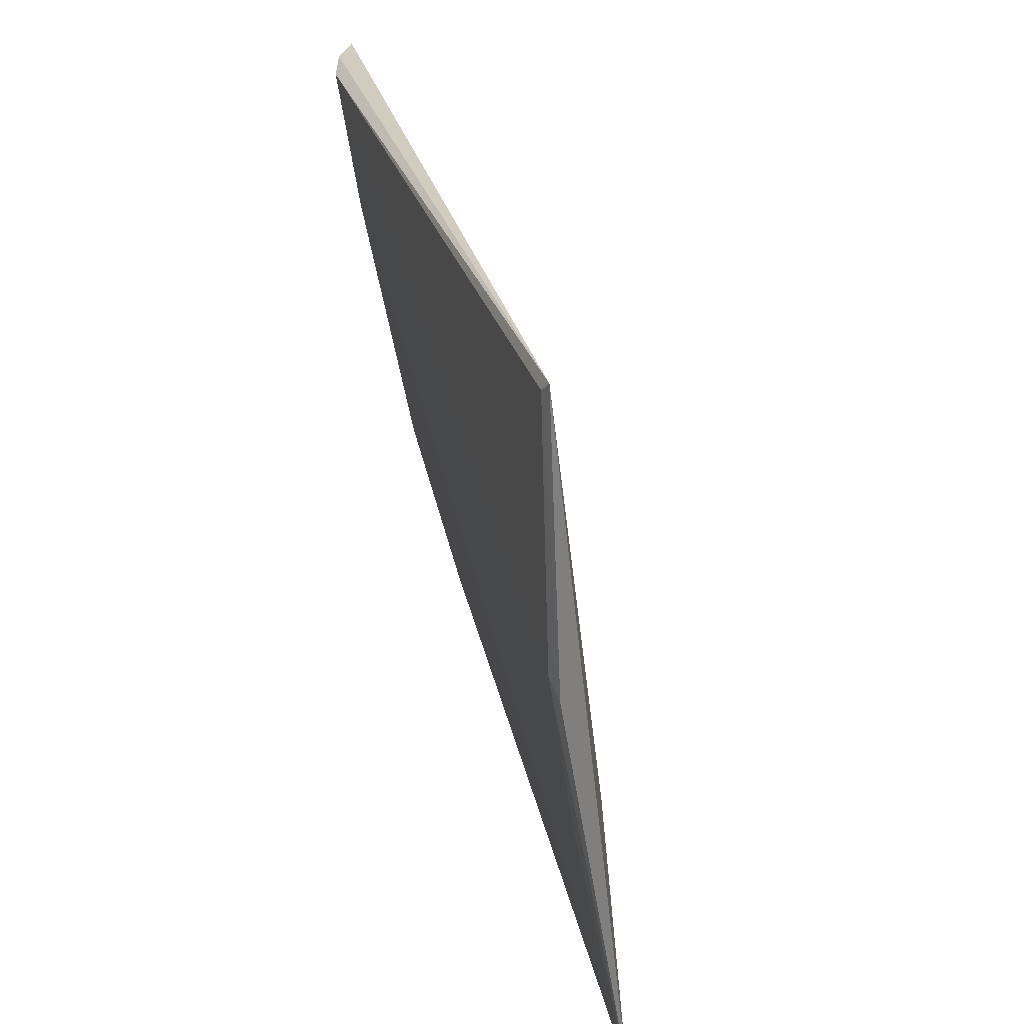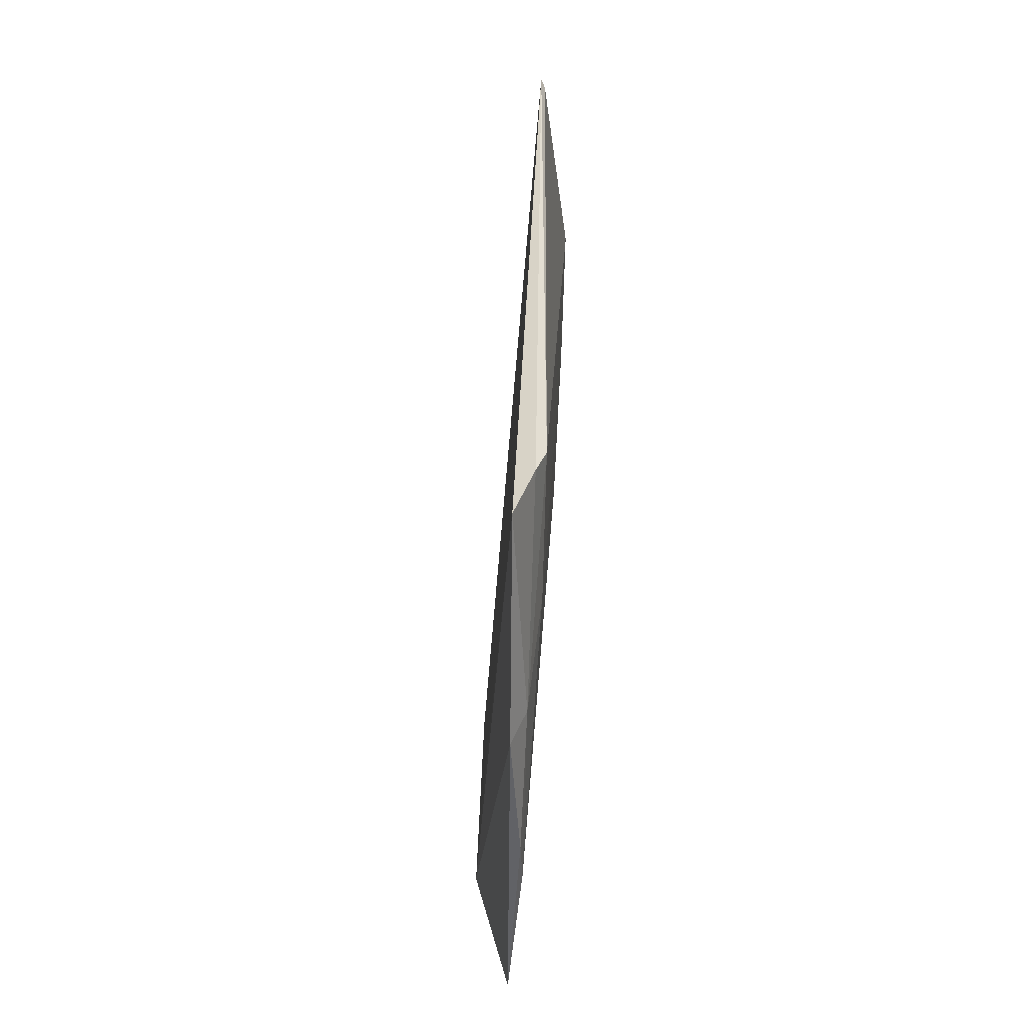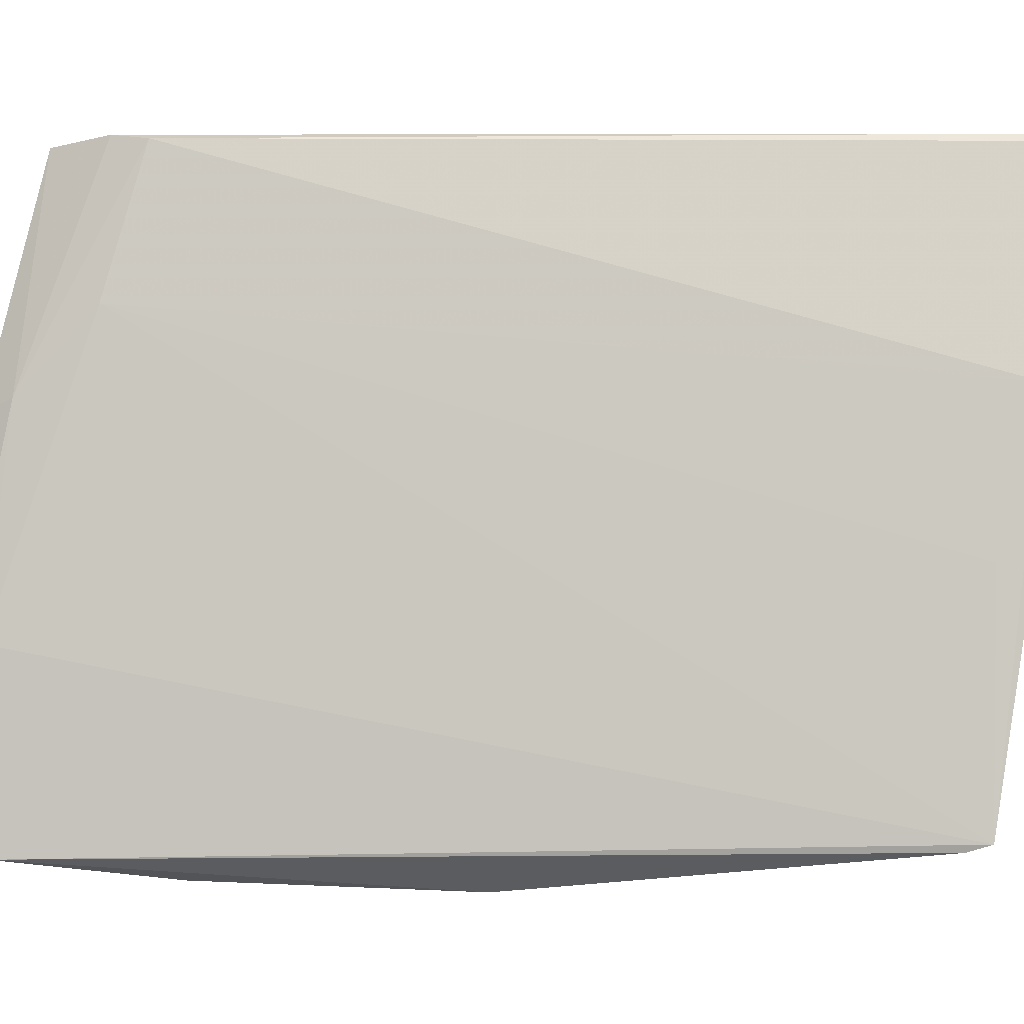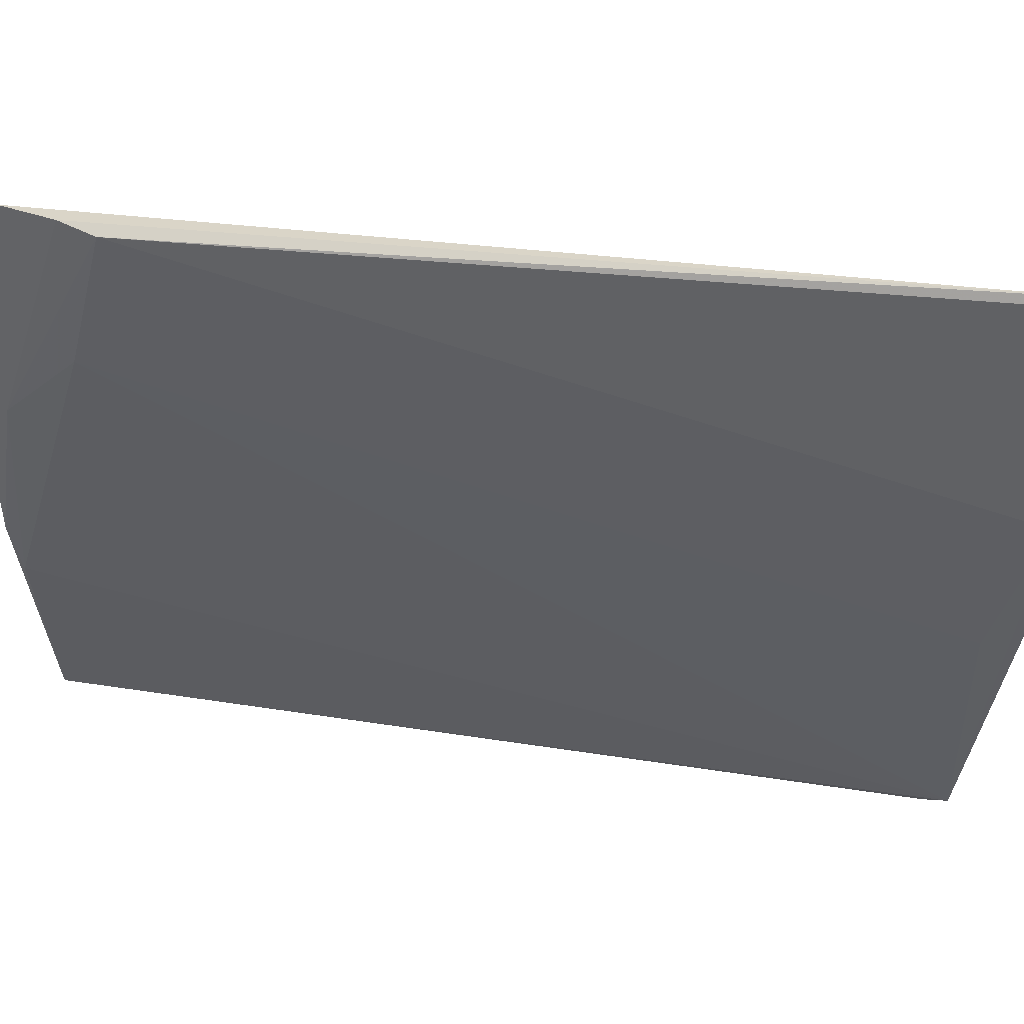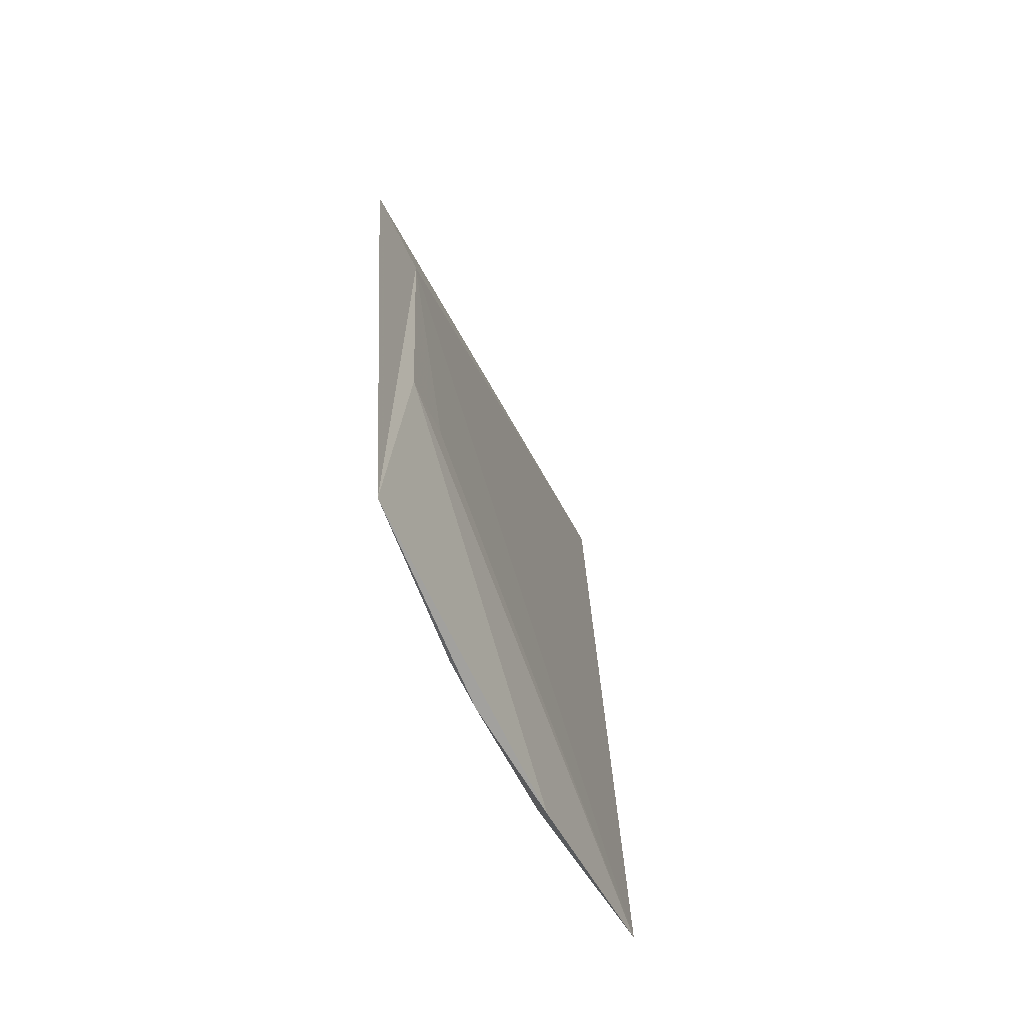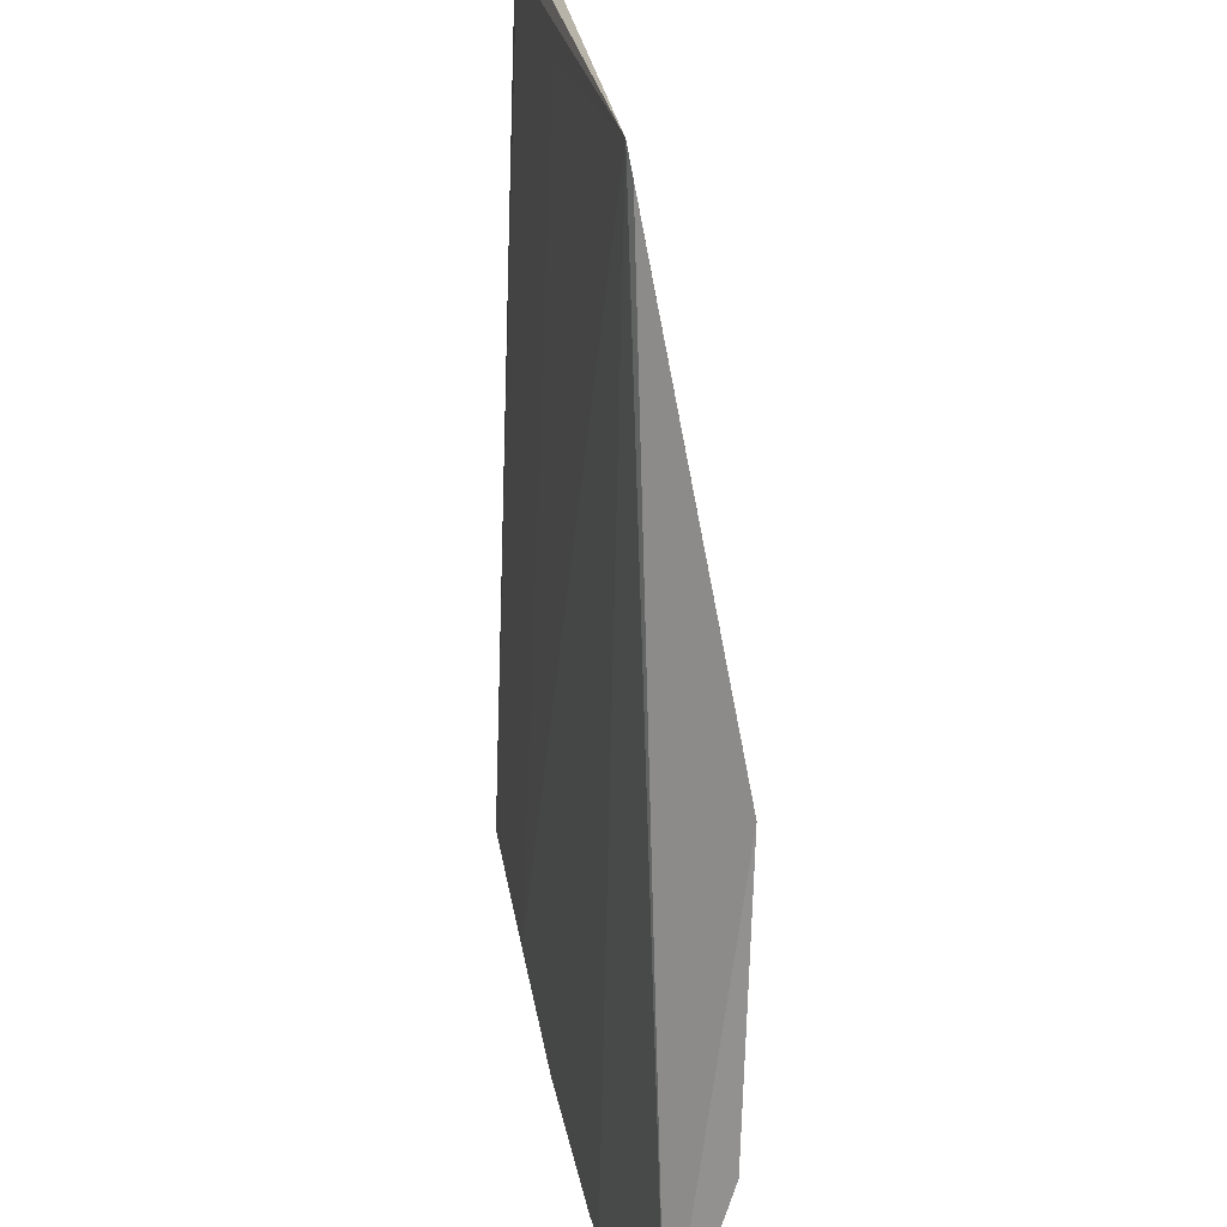
<metadata>
{"format":"obj","ext":"obj","renderer":"f3d","projection":"perspective","resolution":1024,"background":"white","views":[{"elev":25.8,"azim":-14.3,"up":"+Y"},{"elev":-51.9,"azim":-170.2,"up":"+Z"},{"elev":-14.2,"azim":-91.7,"up":"+Y"},{"elev":38.1,"azim":-82.7,"up":"+Y"},{"elev":-59.6,"azim":34.1,"up":"+Z"},{"elev":-69.7,"azim":-2.6,"up":"+Y"}]}
</metadata>
<code>
v -0.01892 -0.3867 0.04844
v 0.0014 -0.3896 -0.08454
v 0.0004402 -0.3917 -0.03168
v -0.03636 -0.2635 0.06423
v -0.03513 -0.2658 -0.09156
v -0.02863 -0.2652 -0.1095
v -0.02005 -0.3854 0.05302
v -0.006593 -0.387 -0.118
v -0.001767 -0.3763 -0.08173
v -0.03316 -0.2644 -0.09843
v -0.03556 -0.3086 0.06182
v -0.01592 -0.3512 -0.1189
v -0.02021 -0.3116 -0.1208
v -0.03452 -0.3114 0.06435
v -0.037 -0.2651 0.06244
v -0.02957 -0.294 -0.09969
v -0.01725 -0.3407 -0.1209
v -0.02396 -0.3093 -0.1147
v -0.0295 -0.3388 0.05355
f 6 4 3
f 7 1 3
f 7 3 4
f 8 2 3
f 8 3 1
f 8 1 7
f 9 6 3
f 9 3 2
f 9 2 6
f 10 5 4
f 10 4 6
f 12 8 7
f 13 6 2
f 13 2 8
f 14 11 7
f 14 7 4
f 15 4 5
f 15 5 11
f 15 14 4
f 15 11 14
f 16 11 5
f 16 12 7
f 17 13 8
f 17 8 12
f 18 10 6
f 18 6 13
f 18 13 17
f 18 16 5
f 18 5 10
f 18 17 12
f 18 12 16
f 19 16 7
f 19 7 11
f 19 11 16

</code>
